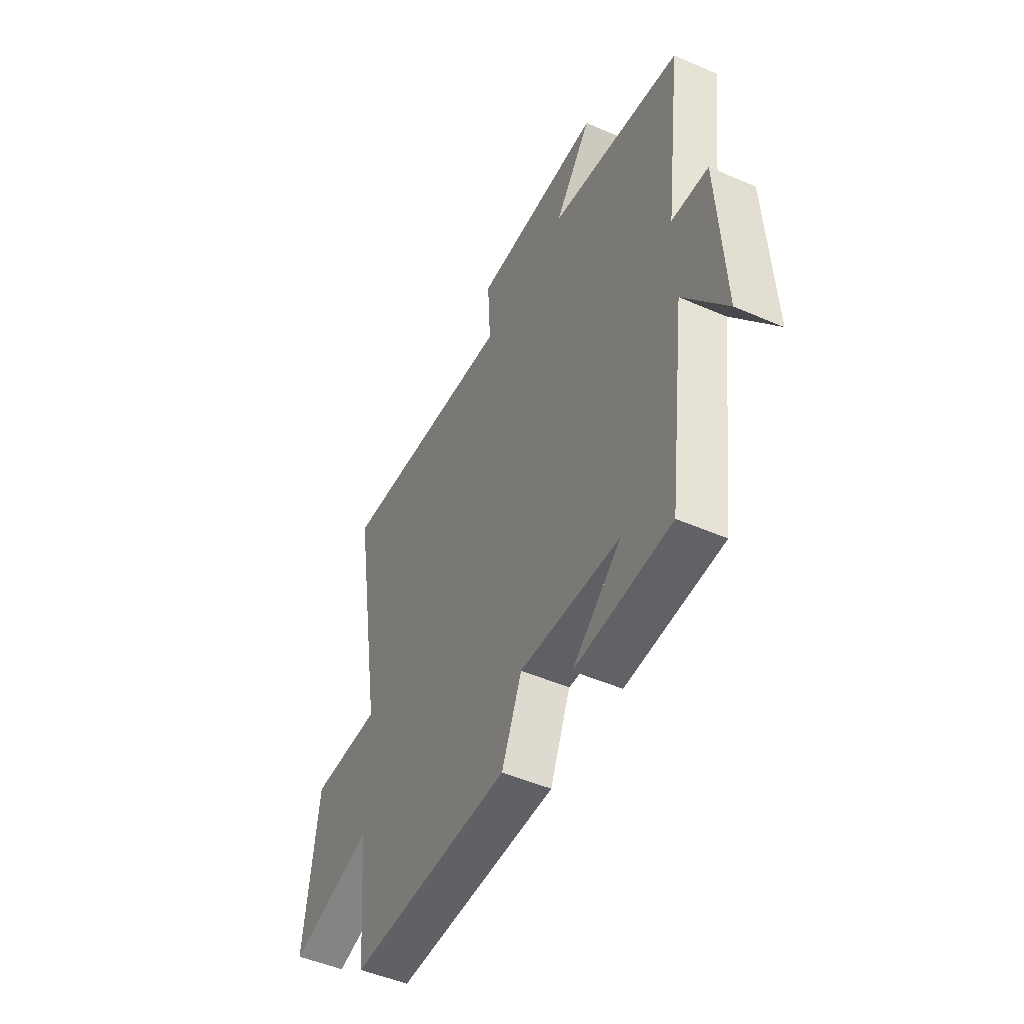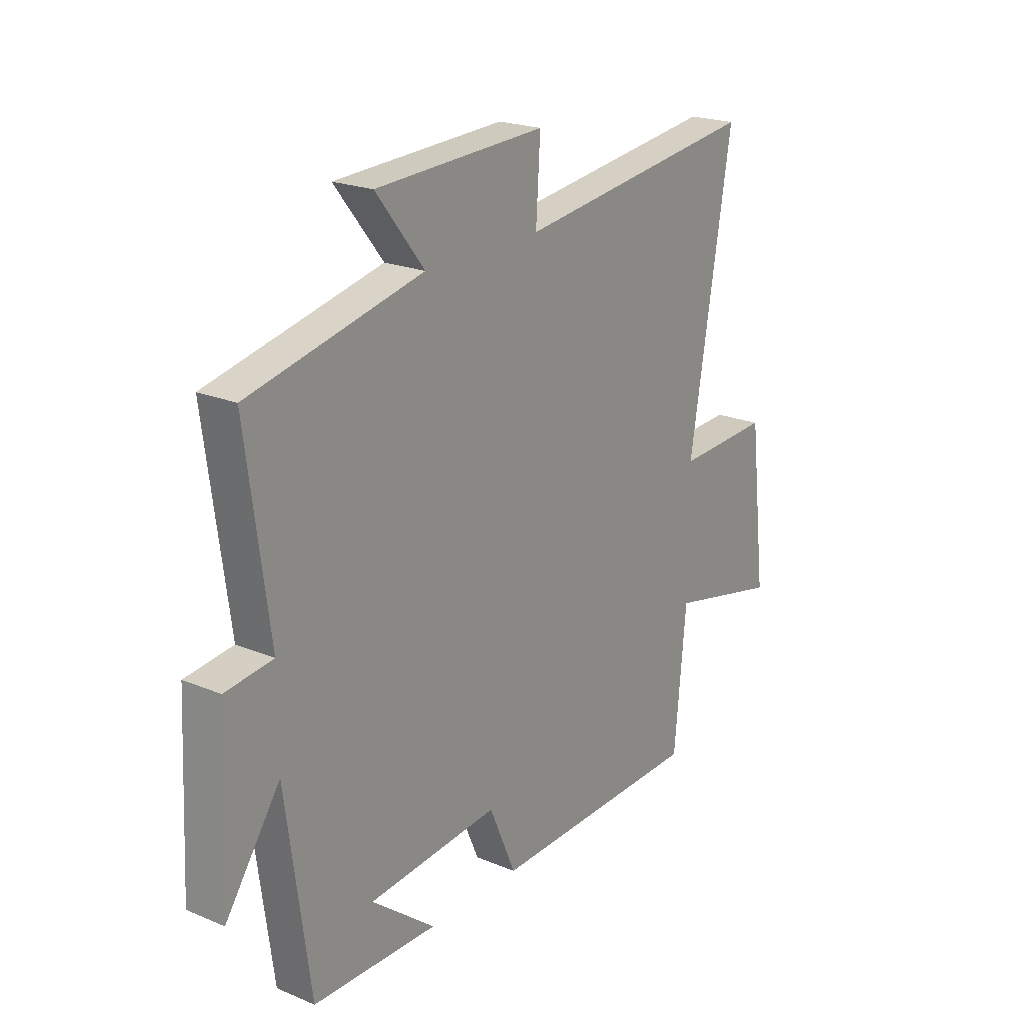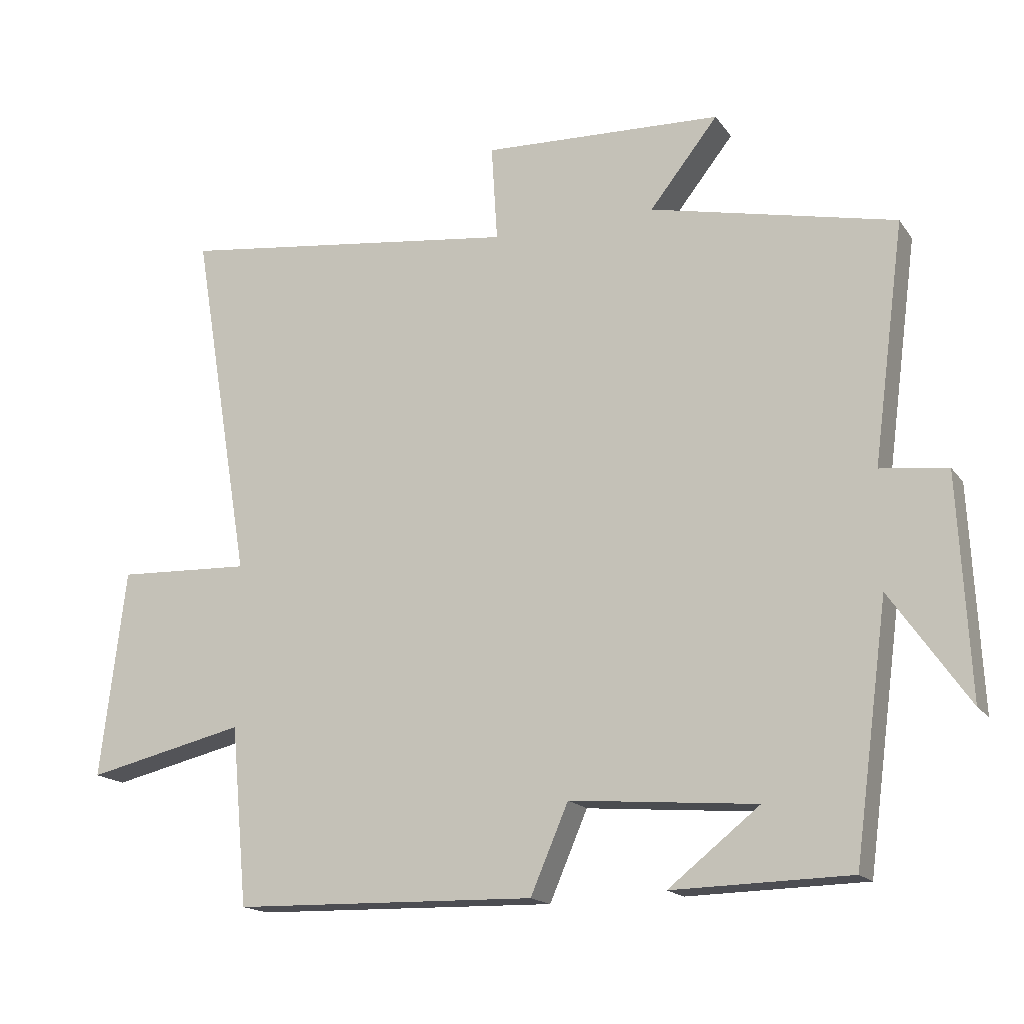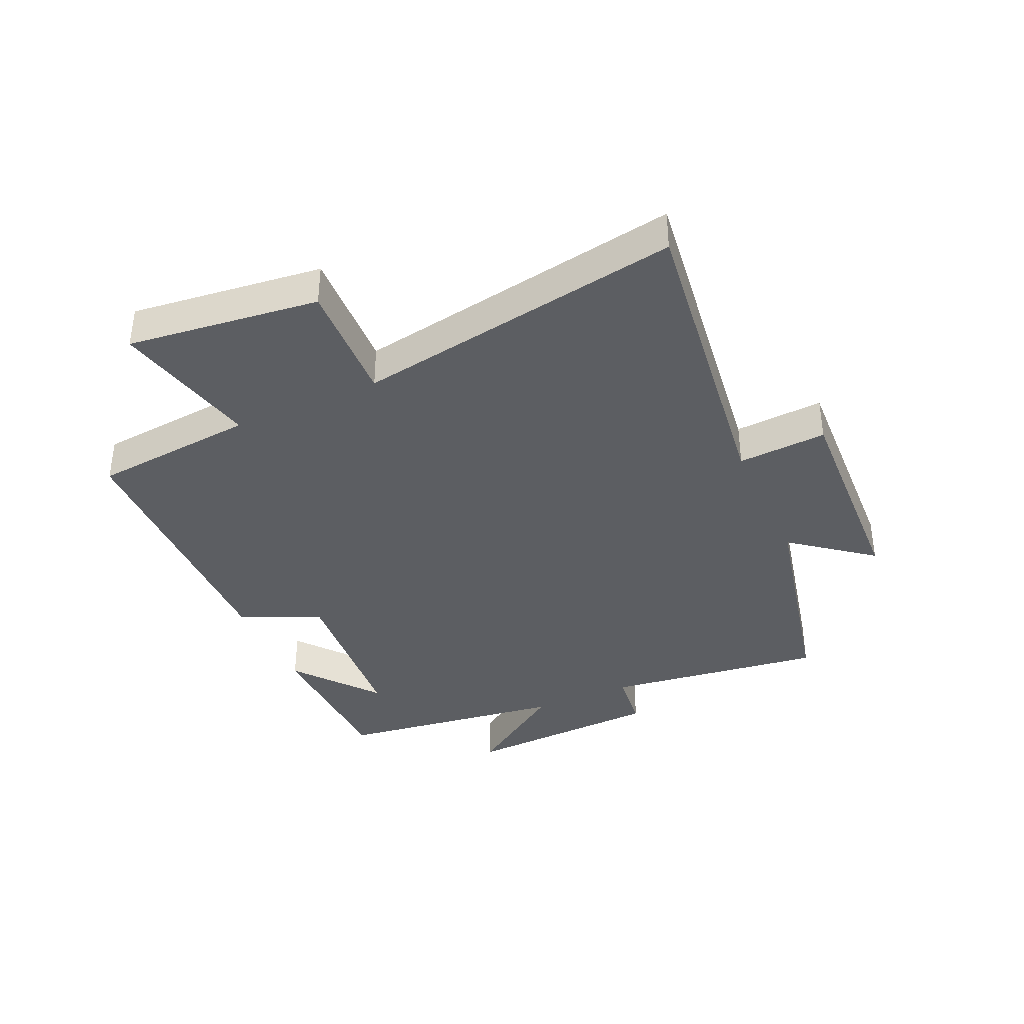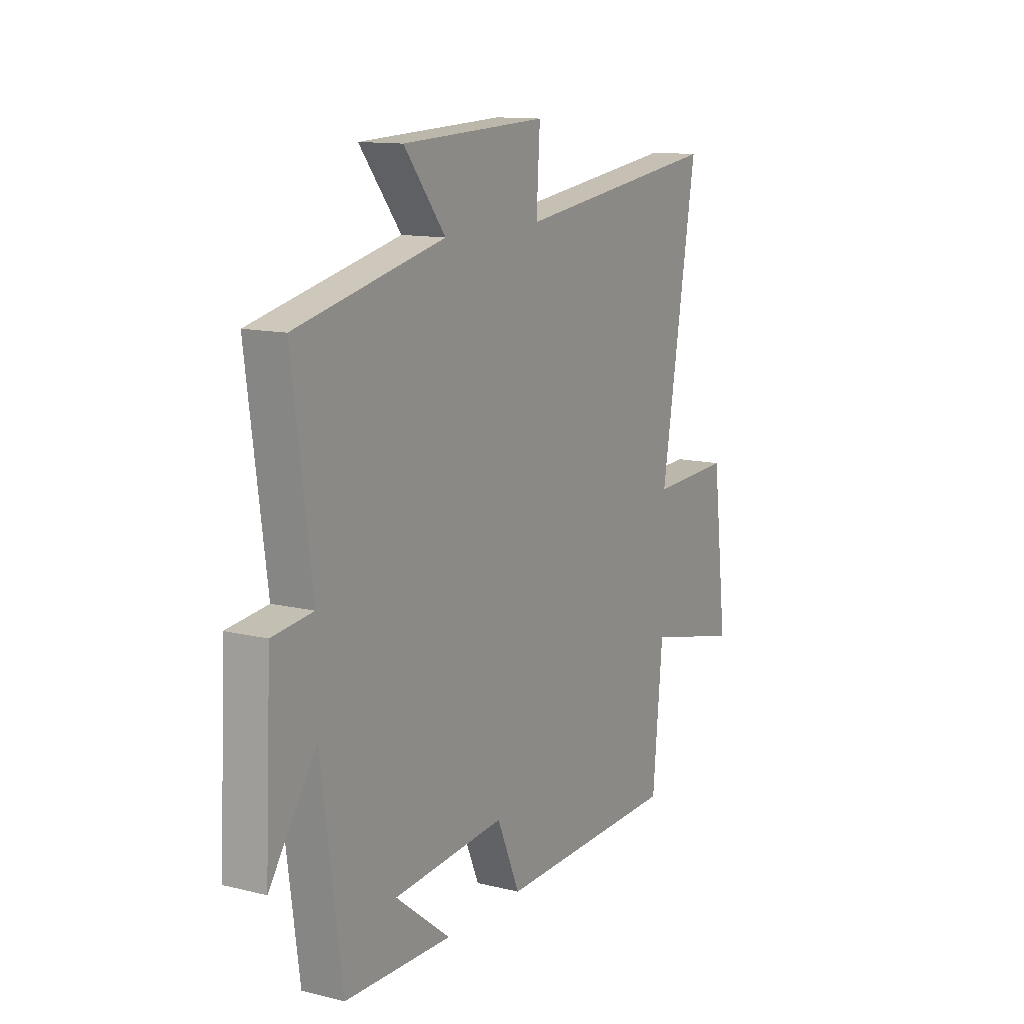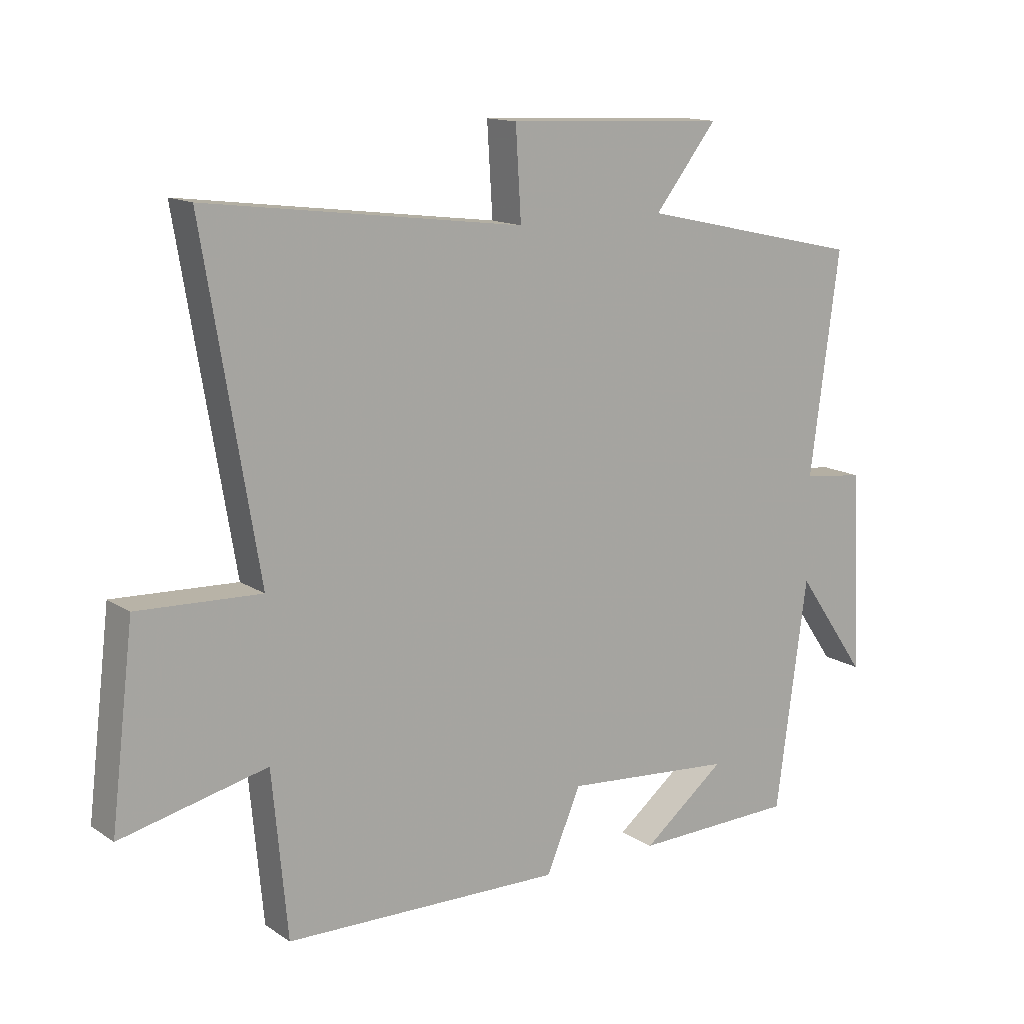
<metadata>
{"format":"obj","ext":"obj","renderer":"f3d","projection":"perspective","resolution":1024,"background":"white","views":[{"elev":-49.4,"azim":64.4,"up":"+Z"},{"elev":21.5,"azim":126.4,"up":"+Z"},{"elev":-16.8,"azim":23.8,"up":"+Z"},{"elev":-37.7,"azim":-65.6,"up":"+Y"},{"elev":12.5,"azim":119.8,"up":"+Z"},{"elev":14.1,"azim":-35.6,"up":"+Z"}]}
</metadata>
<code>
v -0.59 0.07 0.567
v -0.071 0.07 0.5
v -0.08 0.07 0.646
v 0.282 0.07 0.63
v 0.179 0.07 0.5
v 0.548 0.07 0.417
v 0.5 0.07 0.057
v 0.601 0.07 0.045
v 0.617 0.07 -0.285
v 0.5 0.07 -0.117
v 0.449 0.07 -0.494
v 0.182 0.07 -0.5
v 0.319 0.07 -0.392
v 0.039 0.07 -0.368
v -0.018 0.07 -0.5
v -0.475 0.07 -0.489
v -0.5 0.07 -0.22
v -0.74 0.07 -0.275
v -0.702 0.07 0.039
v -0.5 0.07 0.03
v -0.59 0 0.567
v -0.071 0 0.5
v -0.08 0 0.646
v 0.282 0 0.63
v 0.179 0 0.5
v 0.548 0 0.417
v 0.5 0 0.057
v 0.601 0 0.045
v 0.617 0 -0.285
v 0.5 0 -0.117
v 0.449 0 -0.494
v 0.182 0 -0.5
v 0.319 0 -0.392
v 0.039 0 -0.368
v -0.018 0 -0.5
v -0.475 0 -0.489
v -0.5 0 -0.22
v -0.74 0 -0.275
v -0.702 0 0.039
v -0.5 0 0.03
f 17 18 19 20
f 15 16 17 20
f 14 15 20 1
f 13 14 1 2
f 11 12 13
f 10 11 13 2
f 7 8 9 10
f 7 10 2 3
f 5 6 7
f 5 7 3
f 3 4 5
f 40 39 38 37
f 40 37 36 35
f 21 40 35 34
f 22 21 34 33
f 33 32 31
f 22 33 31 30
f 30 29 28 27
f 23 22 30 27
f 27 26 25
f 23 27 25
f 25 24 23
f 1 21 22 2
f 2 22 23 3
f 3 23 24 4
f 4 24 25 5
f 5 25 26 6
f 6 26 27 7
f 7 27 28 8
f 8 28 29 9
f 9 29 30 10
f 10 30 31 11
f 11 31 32 12
f 12 32 33 13
f 13 33 34 14
f 14 34 35 15
f 15 35 36 16
f 16 36 37 17
f 17 37 38 18
f 18 38 39 19
f 19 39 40 20
f 20 40 21 1

</code>
